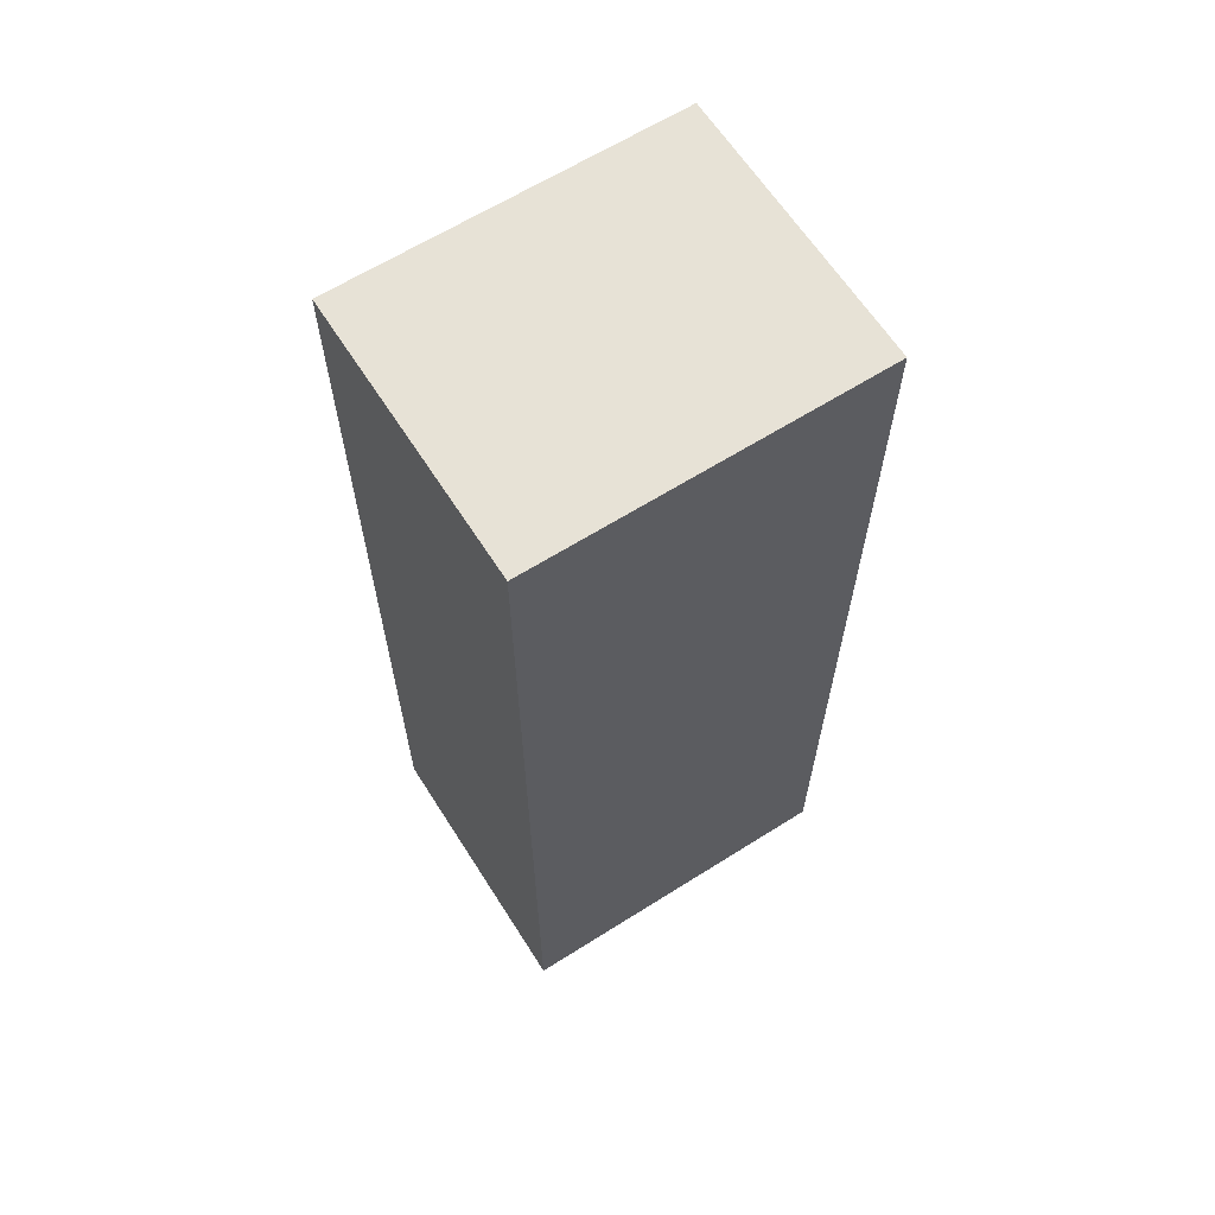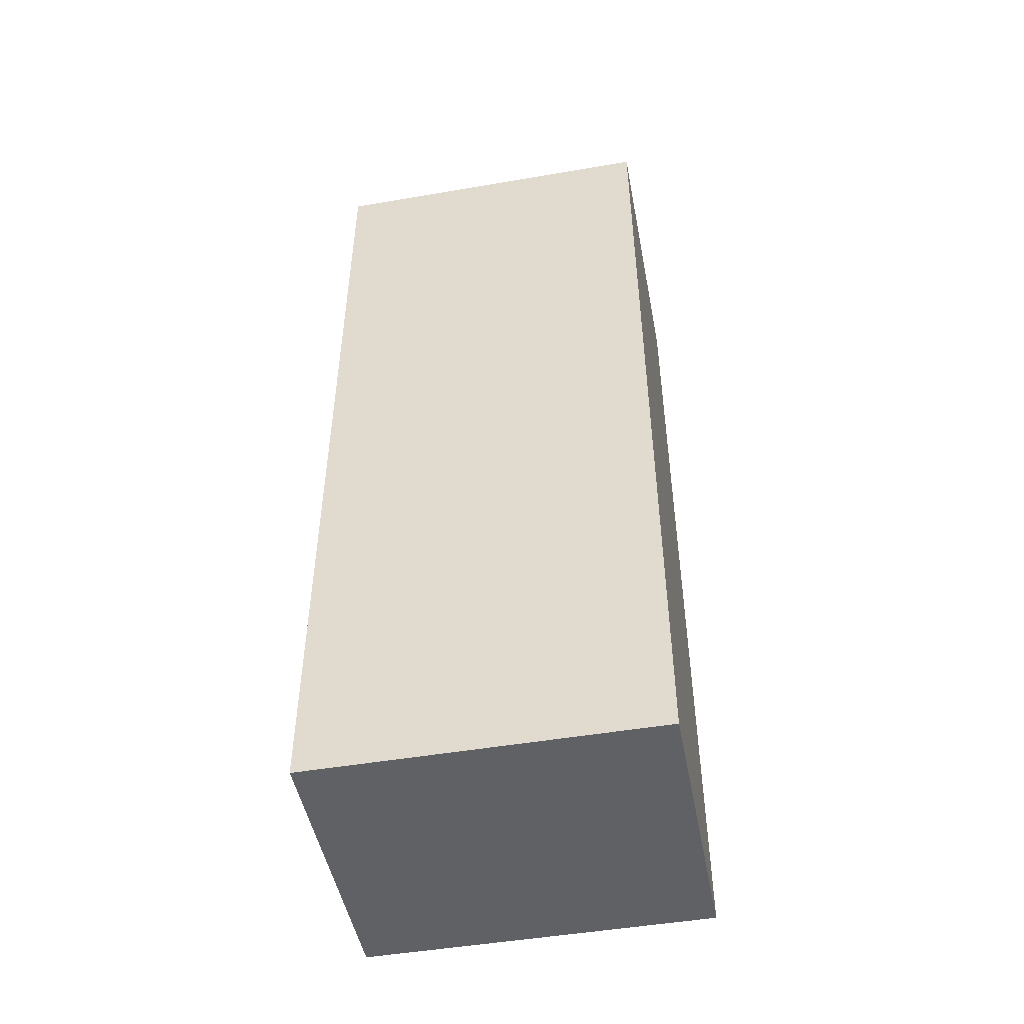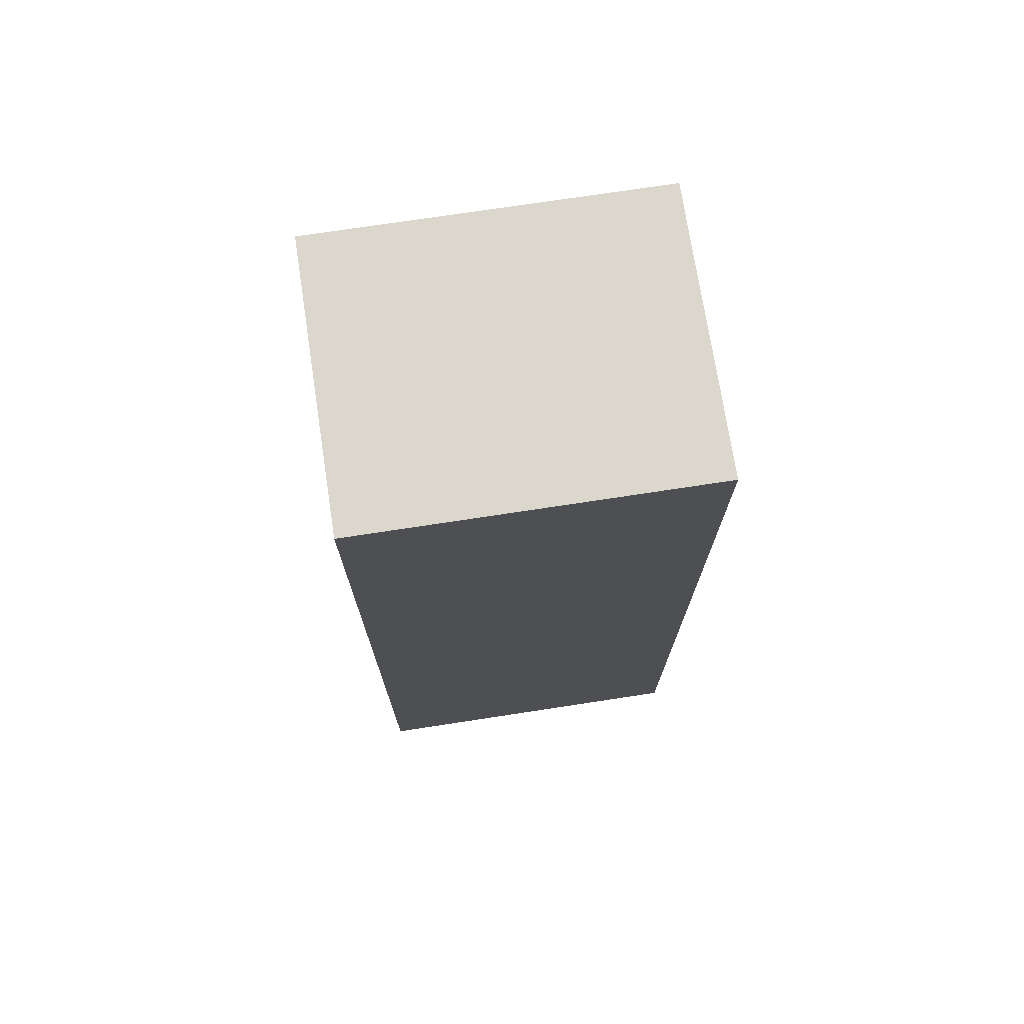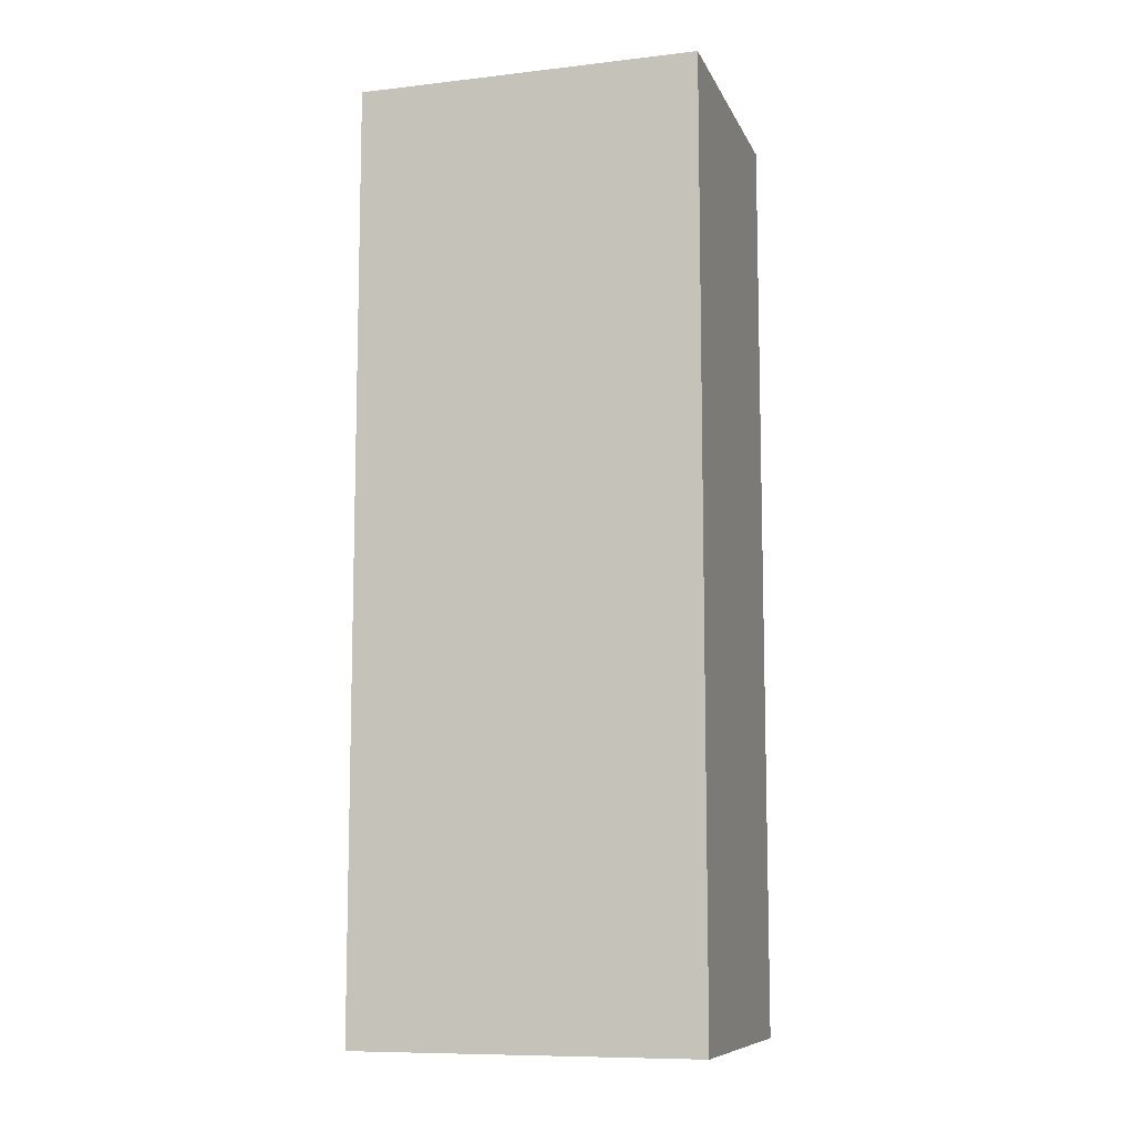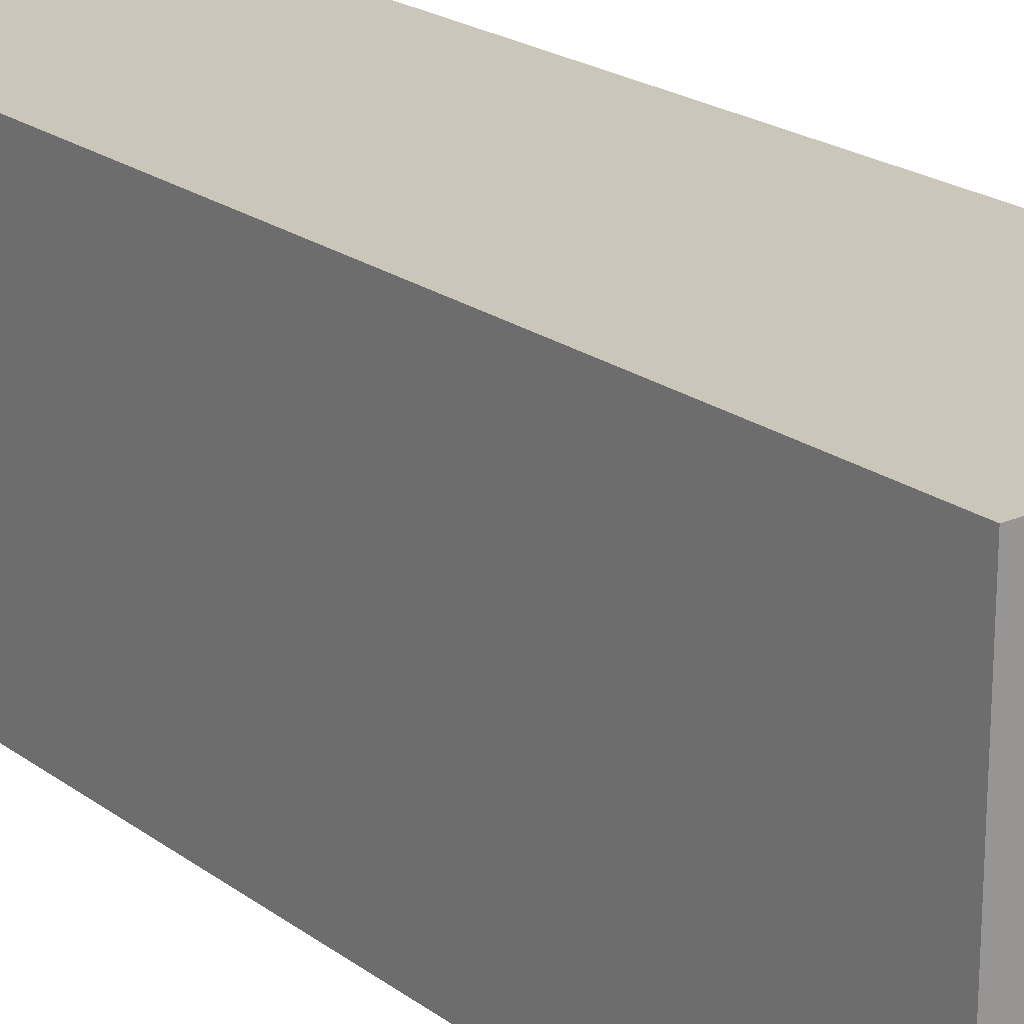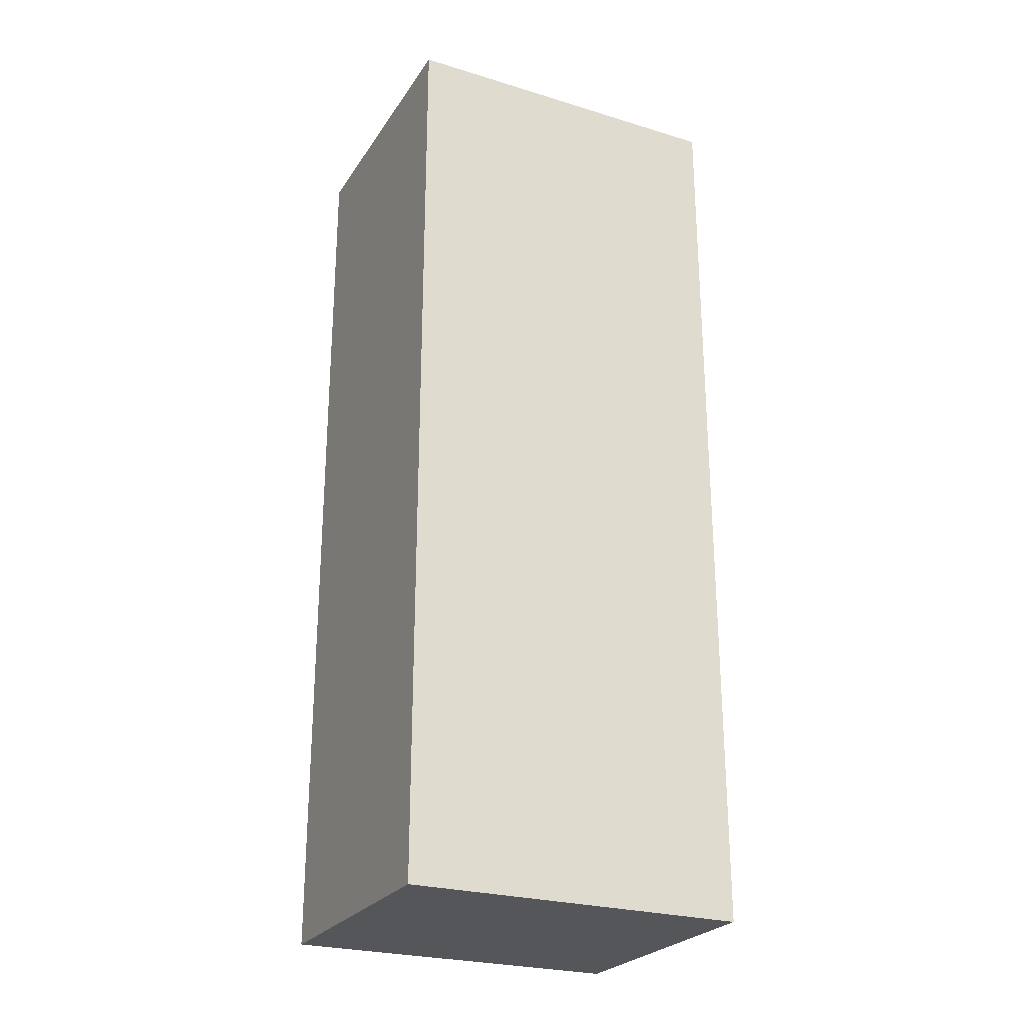
<metadata>
{"format":"obj","ext":"obj","renderer":"f3d","projection":"perspective","resolution":1024,"background":"white","views":[{"elev":63.7,"azim":57.5,"up":"+Y"},{"elev":-48.7,"azim":-79.2,"up":"+Y"},{"elev":73.2,"azim":-98.7,"up":"+Y"},{"elev":-9.4,"azim":-73.3,"up":"+Y"},{"elev":21.2,"azim":-37.9,"up":"+Z"},{"elev":-25.6,"azim":-115.9,"up":"+Y"}]}
</metadata>
<code>
g royale_truck_waggon_lod2_A
v 1.44 2.187 1.371
v -1.56 -7.813 1.371
v 1.44 -7.813 1.371
v -1.56 2.187 1.371
v -1.56 2.187 5.052
v 1.44 -7.813 5.052
v -1.56 -7.813 5.052
v 1.44 2.187 5.052
v 1.44 -7.813 5.052
v 1.44 2.187 1.371
v 1.44 -7.813 1.371
v 1.44 2.187 5.052
v -1.56 2.187 5.052
v -1.56 -7.813 1.371
v -1.56 2.187 1.371
v -1.56 -7.813 5.052
v 1.44 2.187 5.052
v -1.56 2.187 1.371
v 1.44 2.187 1.371
v -1.56 2.187 5.052
v 1.44 -7.813 5.052
v -1.56 -7.813 1.371
v -1.56 -7.813 5.052
v 1.44 -7.813 1.371
g royale_truck_waggon_lod2_A_0
f 3 2 1
f 4 1 2
f 7 6 5
f 8 5 6
f 11 10 9
f 12 9 10
f 15 14 13
f 16 13 14
f 19 18 17
f 20 17 18
f 23 22 21
f 24 21 22

</code>
